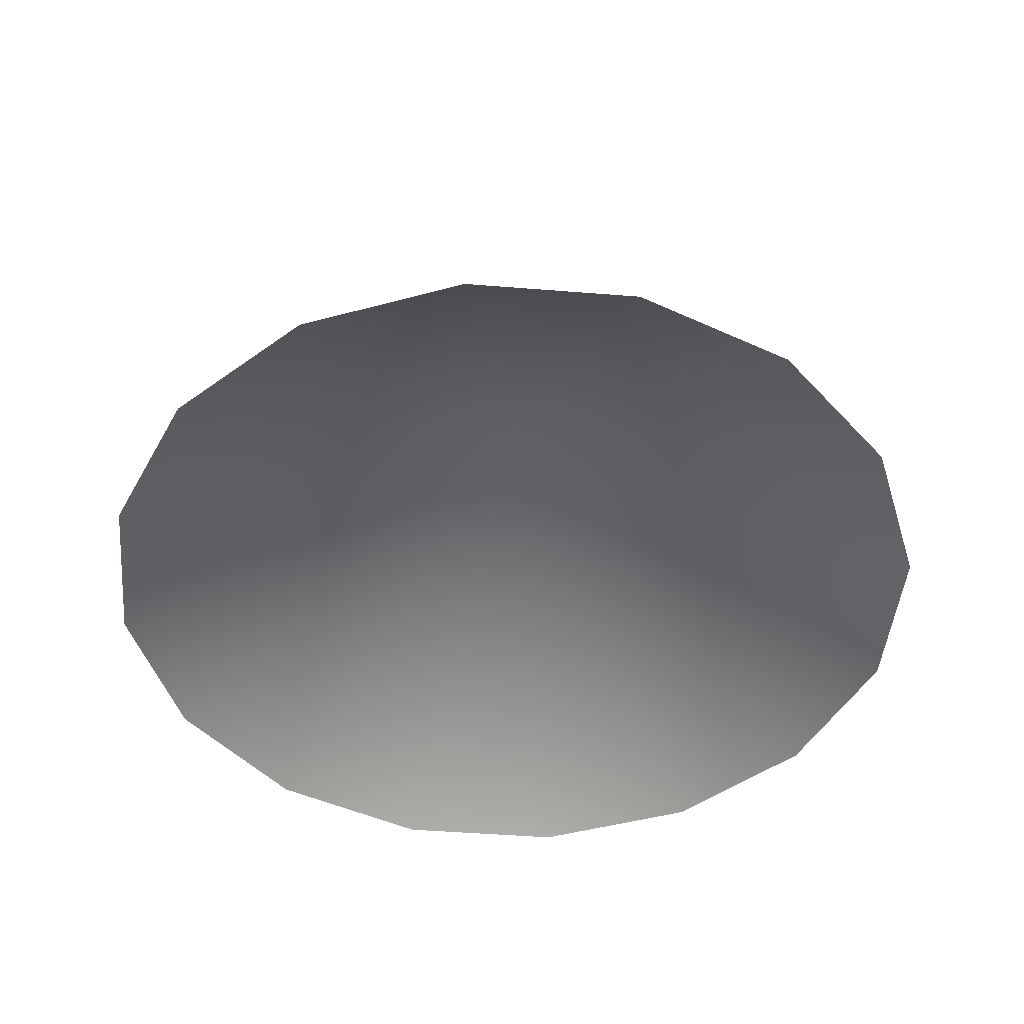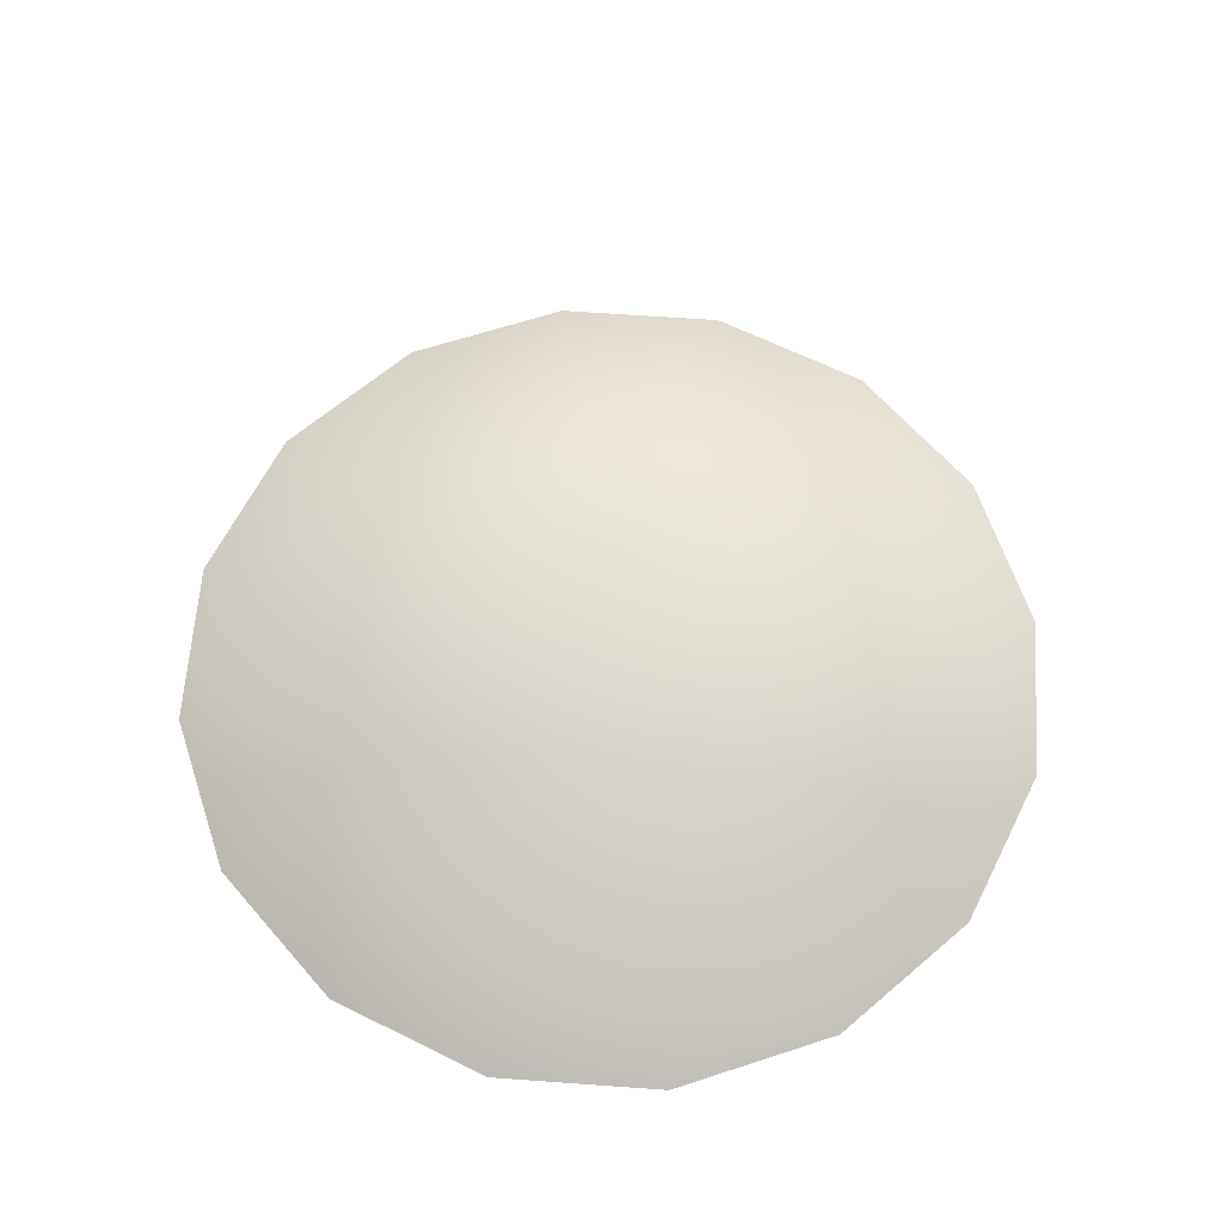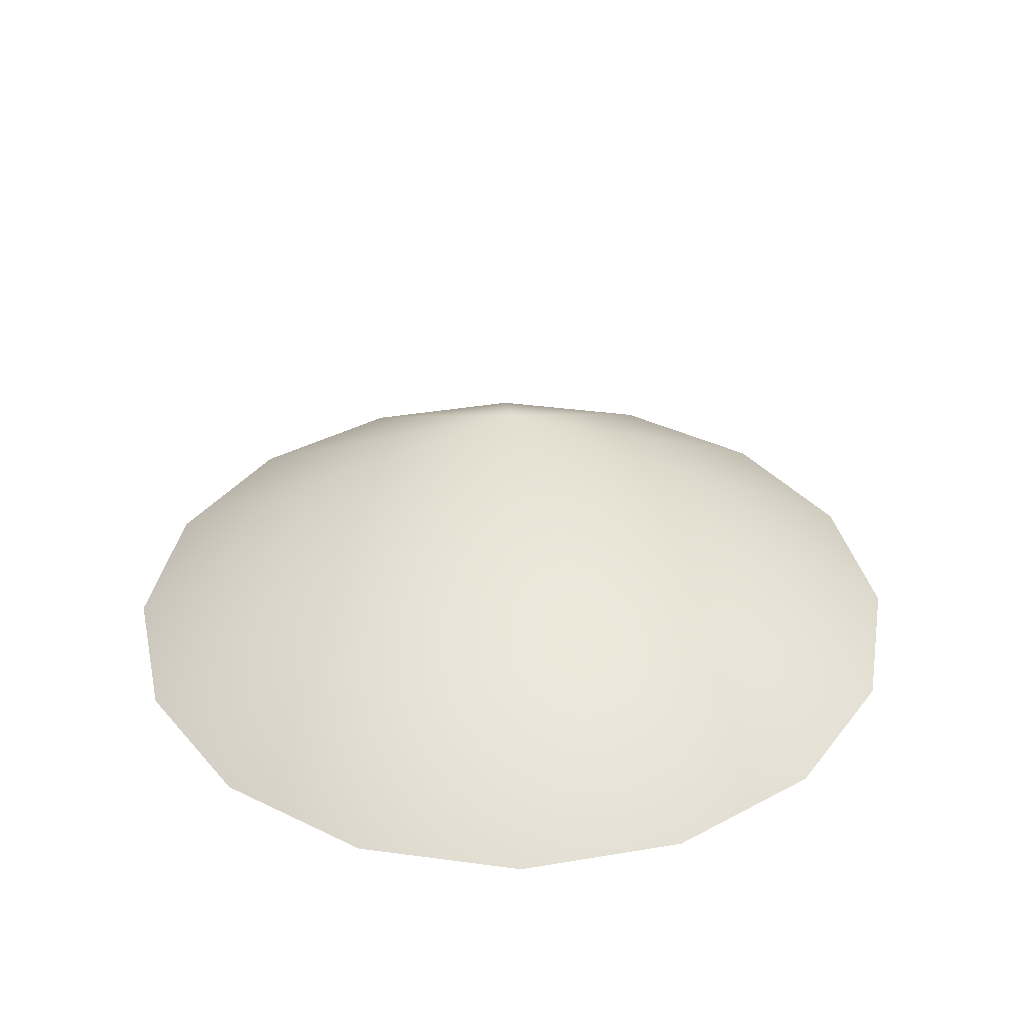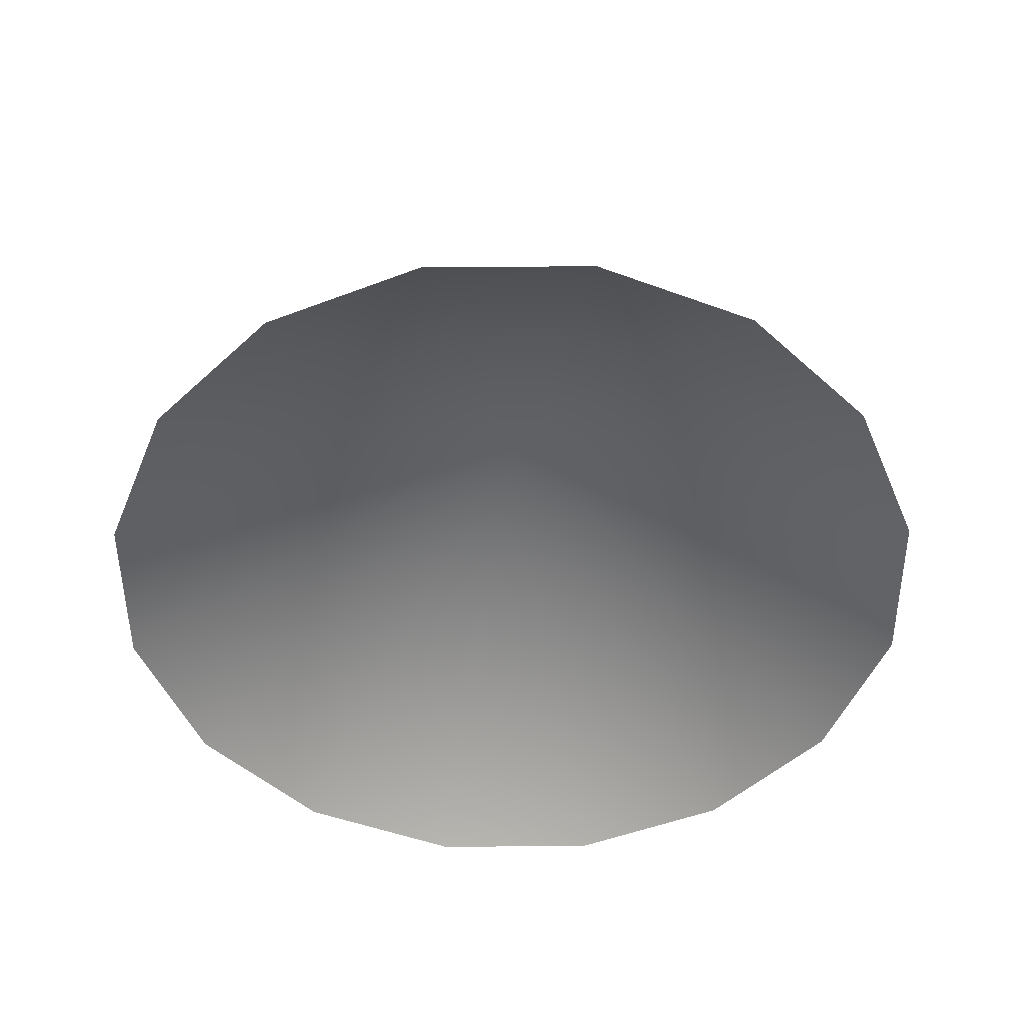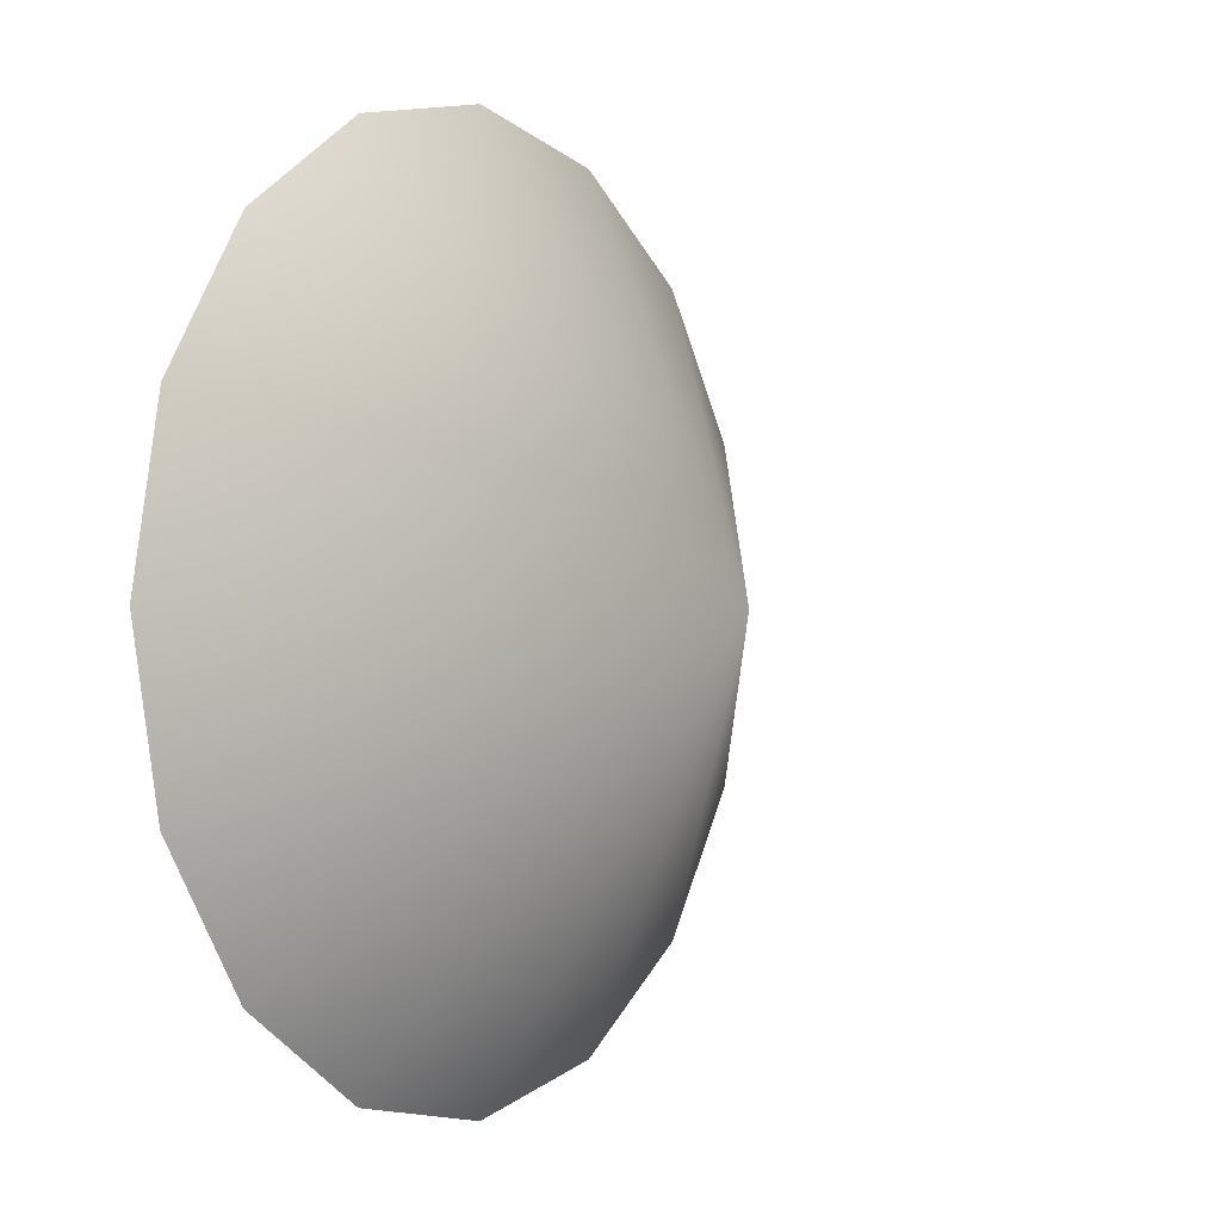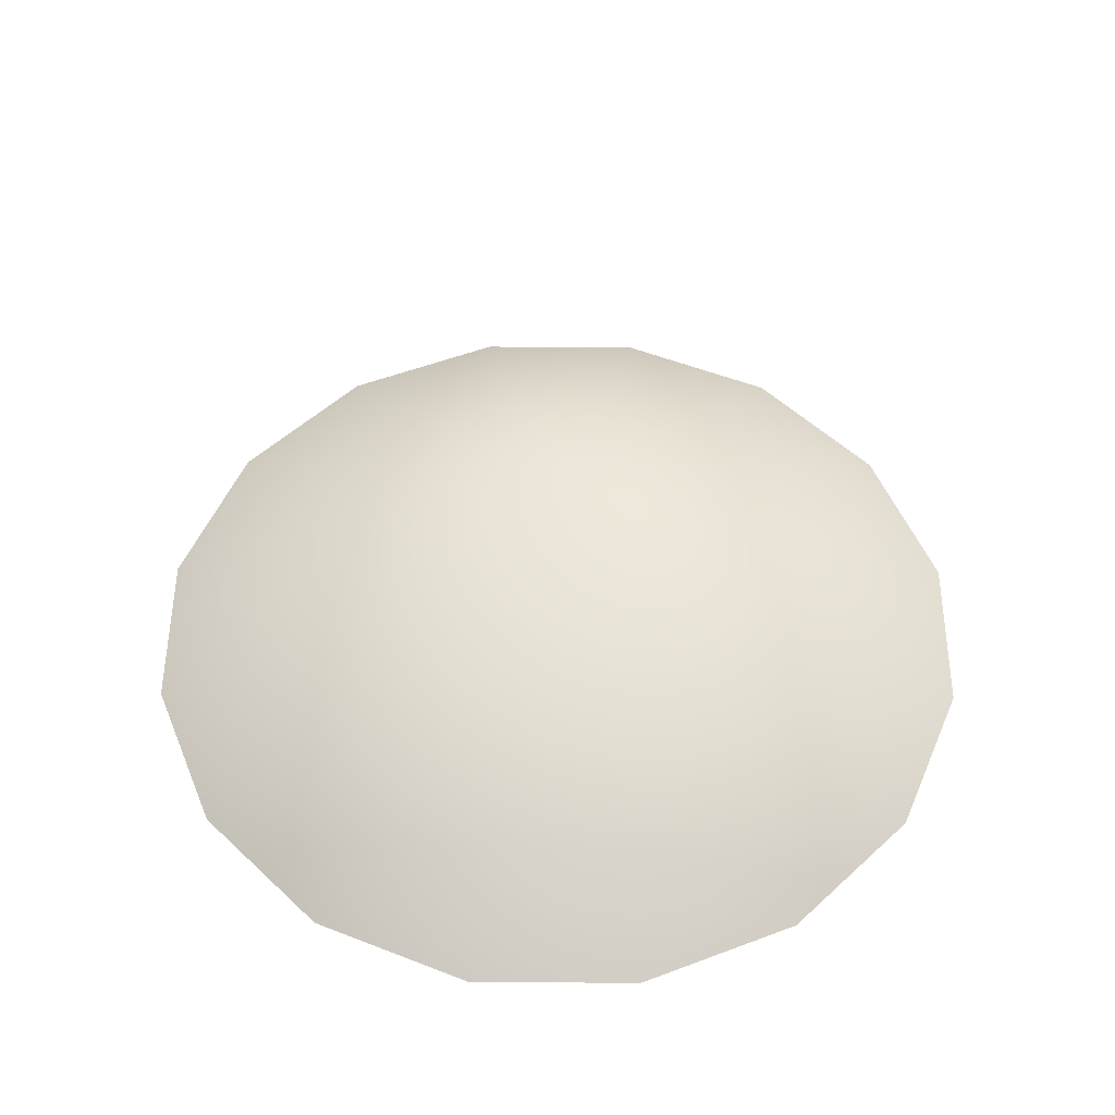
<metadata>
{"format":"obj","ext":"obj","renderer":"f3d","projection":"perspective","resolution":1024,"background":"white","views":[{"elev":-46.1,"azim":-129.0,"up":"+Y"},{"elev":63.4,"azim":150.4,"up":"+Y"},{"elev":36.0,"azim":111.3,"up":"+Y"},{"elev":-49.5,"azim":124.1,"up":"+Y"},{"elev":-0.7,"azim":123.5,"up":"+Z"},{"elev":52.2,"azim":146.6,"up":"+Y"}]}
</metadata>
<code>
o PileOfMaterials_Cone.001
v 0 -1 -7.165
v 0 3.406 1e-06
v 2.742 -1 -6.62
v 5.067 -1 -5.067
v 6.62 -1 -2.742
v 7.165 -1 -0
v 6.62 -1 2.742
v 5.067 -1 5.067
v 2.742 -1 6.62
v 1e-06 -1 7.165
v -2.742 -1 6.62
v -5.067 -1 5.067
v -6.62 -1 2.742
v -7.165 -1 -0
v -6.62 -1 -2.742
v -5.067 -1 -5.067
v -2.742 -1 -6.62
f 1 2 3
f 3 2 4
f 4 2 5
f 5 2 6
f 6 2 7
f 7 2 8
f 8 2 9
f 9 2 10
f 10 2 11
f 11 2 12
f 12 2 13
f 13 2 14
f 14 2 15
f 15 2 16
f 16 2 17
f 17 2 1

</code>
